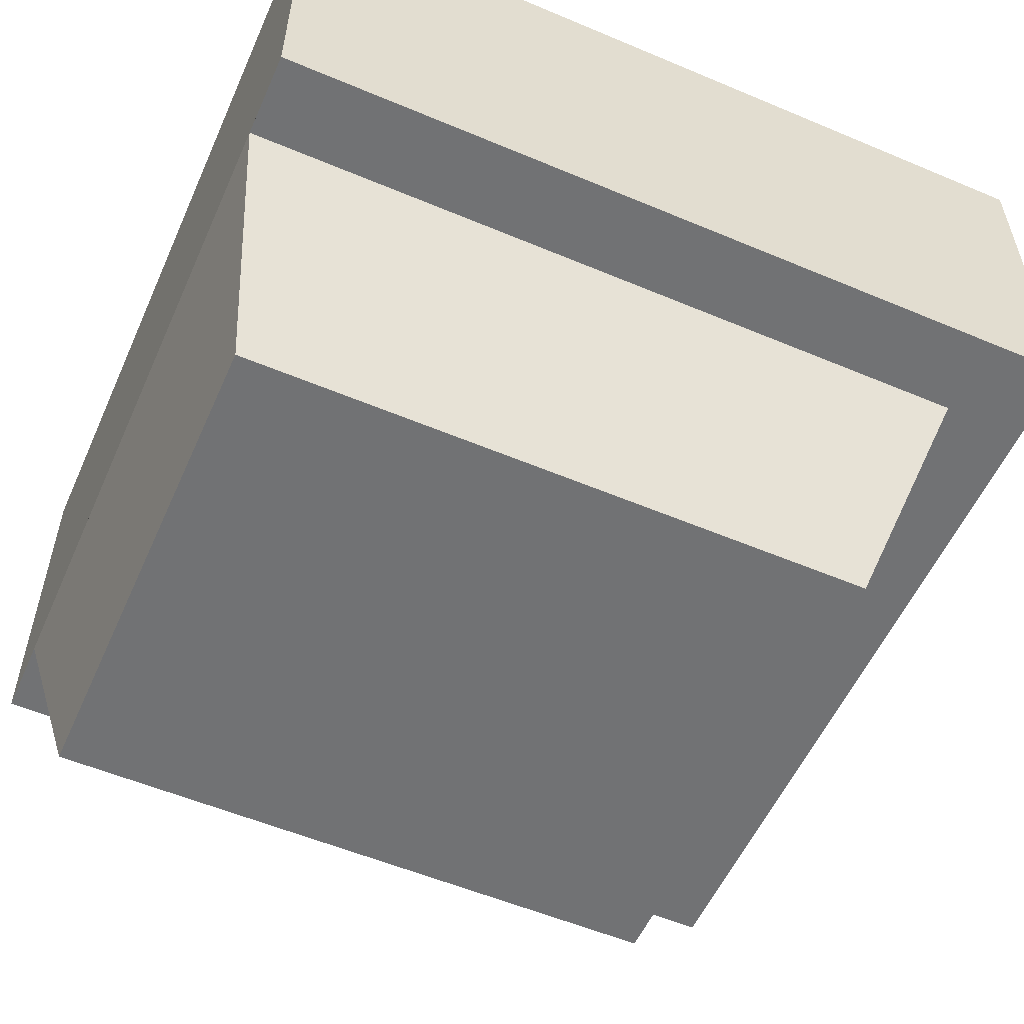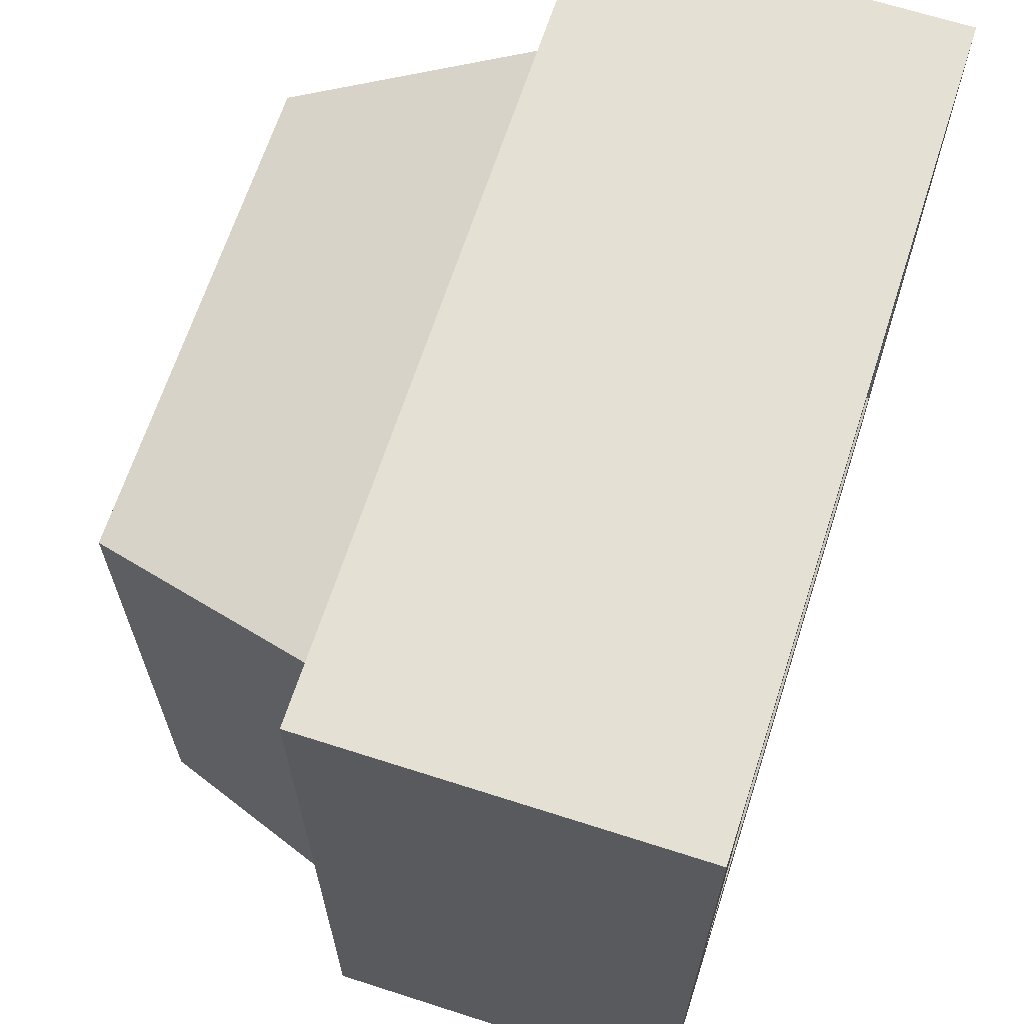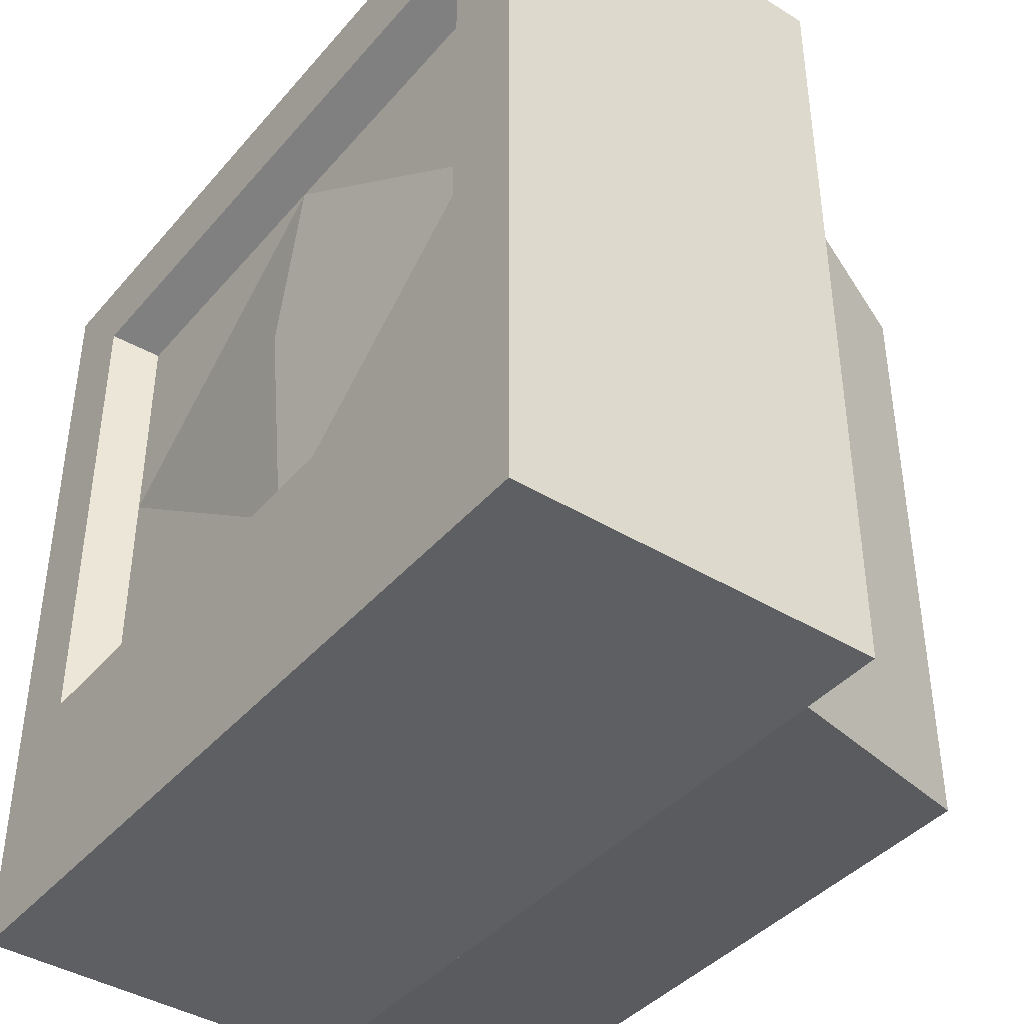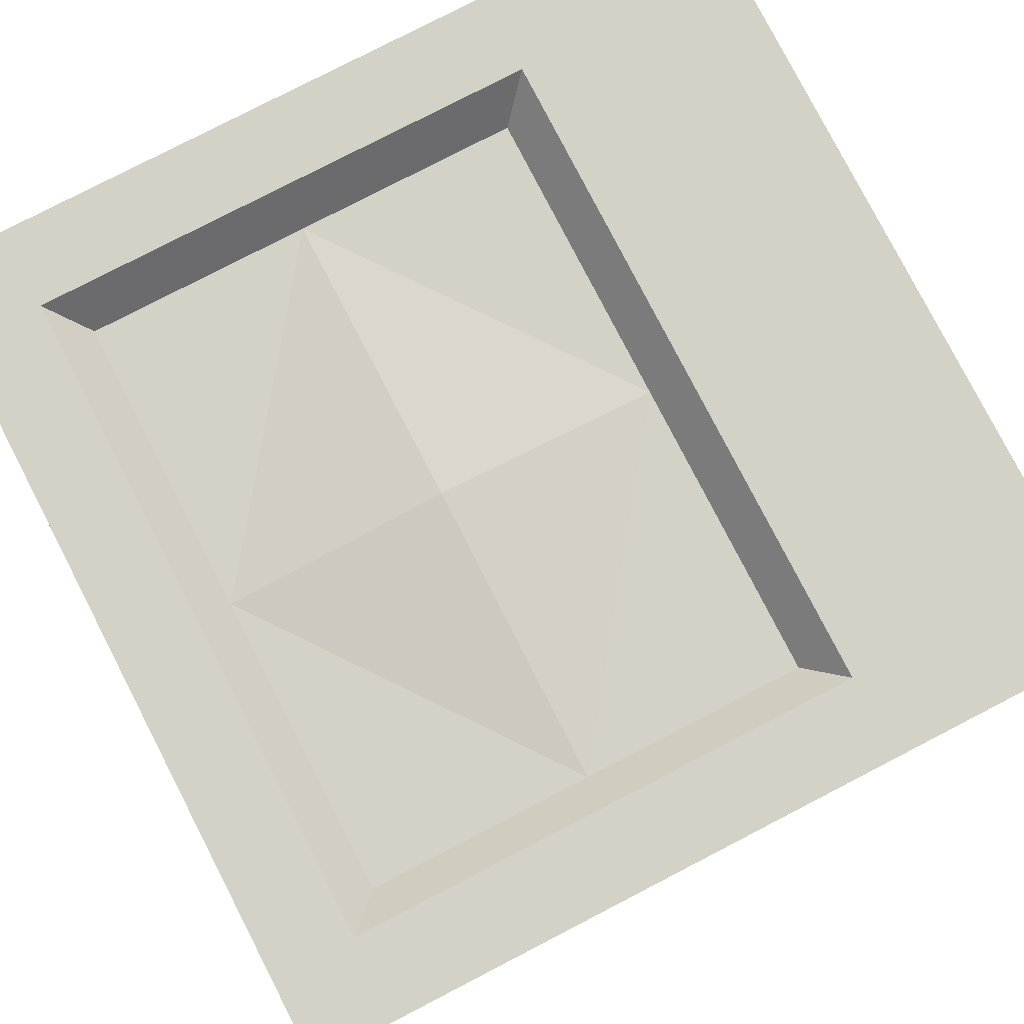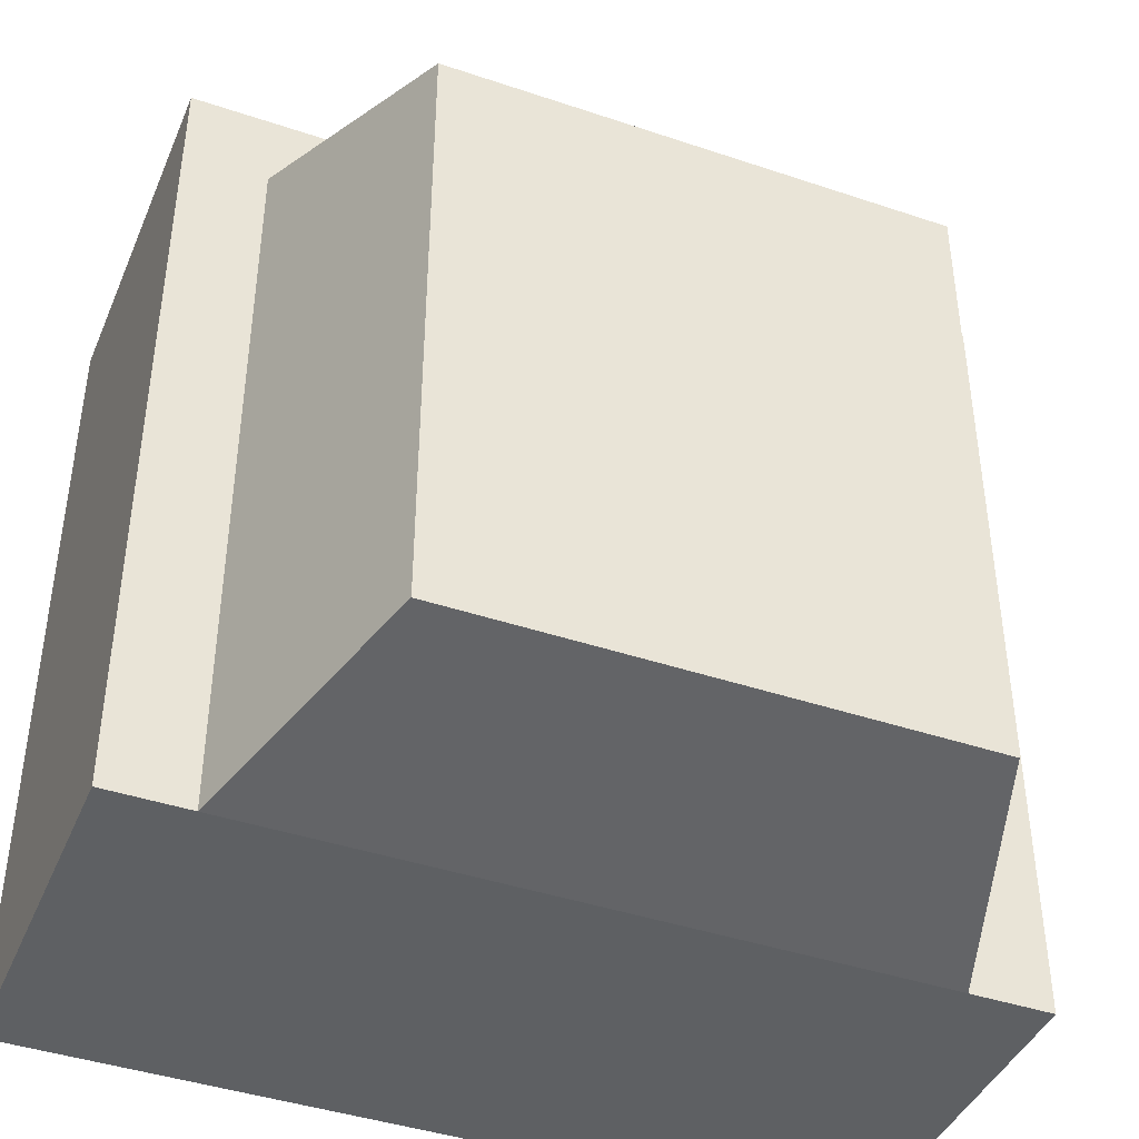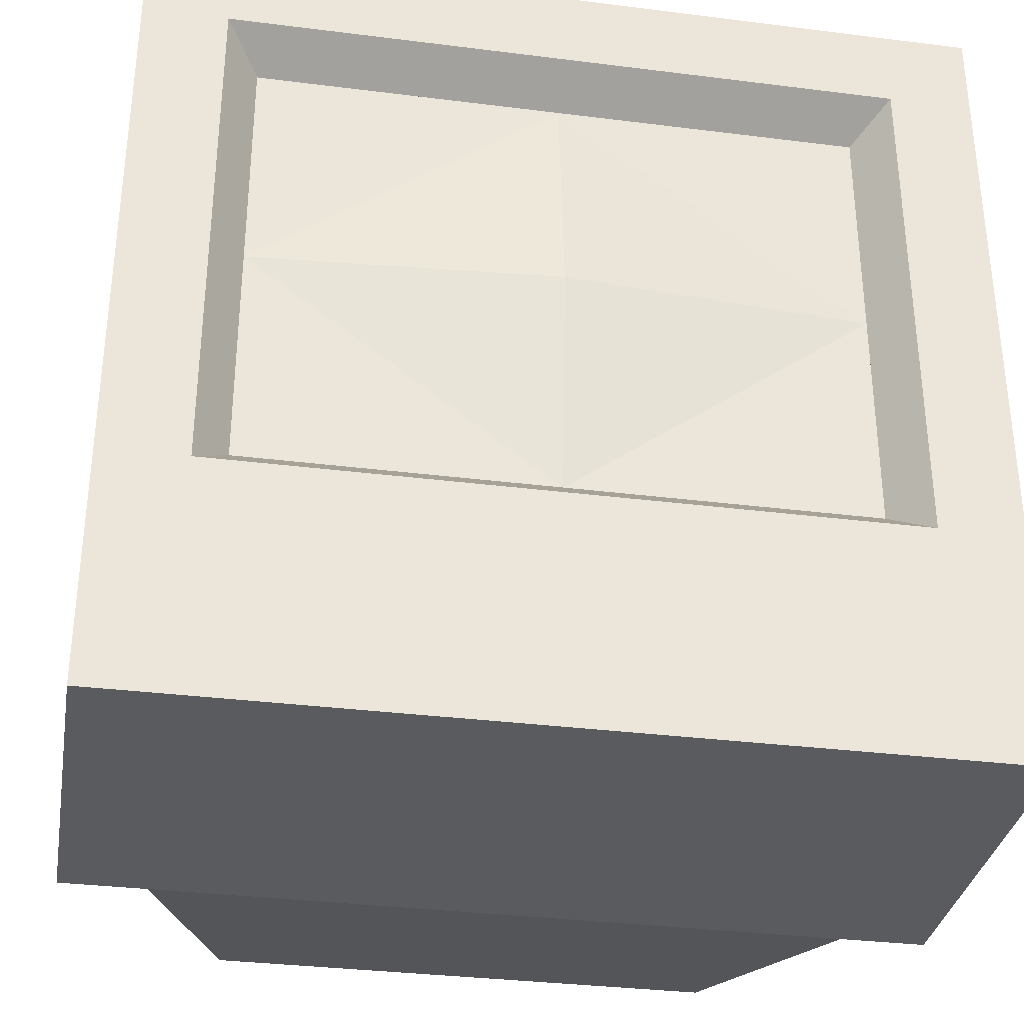
<metadata>
{"format":"obj","ext":"obj","renderer":"f3d","projection":"perspective","resolution":1024,"background":"white","views":[{"elev":-55.6,"azim":66.1,"up":"+Z"},{"elev":66.0,"azim":-72.1,"up":"+Y"},{"elev":-40.9,"azim":53.4,"up":"+Y"},{"elev":79.8,"azim":-117.3,"up":"+Z"},{"elev":-42.2,"azim":158.0,"up":"+Y"},{"elev":-33.4,"azim":-9.8,"up":"+Y"}]}
</metadata>
<code>
o Television02
v -0.4 0.9 0.3083
v -0.4 0.2804 0.3083
v -0.4 0 -0.1417
v 0.4 0.9 -0.1417
v 0.4 0.9 0.3083
v 0.4 0.2804 0.3083
v -0.4 0.9 -0.1417
v 0.4 0 -0.1417
v 0.5 0 -0.1417
v 0.5 1 -0.1417
v -0.5 0 -0.1417
v -0.3 0.05 -0.4417
v 0.3 0.8 -0.4417
v -0.3 0.8 -0.4417
v 0.3 0.05 -0.4417
v -0.5 0 0.3083
v 0.5 0 0.3083
v 0.5 1 0.3083
v 0.36 0.3204 0.2583
v -0.36 0.86 0.2583
v -0.36 0.3204 0.2583
v -0.5 1 -0.1417
v -0.5 1 0.3083
v 0.36 0.86 0.2583
v 0 0.3204 0.2583
v 0 0.86 0.2583
v 0 0.5902 0.2833
v 0.36 0.5902 0.2583
v -0.36 0.5902 0.2583
f 10 17 9
f 9 3 8
f 8 13 4
f 1 24 5
f 23 11 16
f 16 9 17
f 23 10 18
f 8 12 15
f 4 14 7
f 3 14 12
f 2 17 6
f 2 23 16
f 6 18 5
f 5 23 1
f 2 20 1
f 5 19 6
f 6 21 19
f 14 15 12
f 9 22 10
f 26 29 27
f 26 28 27
f 25 28 19
f 25 29 21
f 10 18 17
f 9 11 3
f 8 15 13
f 1 20 24
f 23 22 11
f 16 11 9
f 23 22 10
f 8 3 12
f 4 13 14
f 3 7 14
f 2 16 17
f 2 1 23
f 6 17 18
f 5 18 23
f 2 21 20
f 5 24 19
f 6 2 21
f 14 13 15
f 9 11 22
f 26 20 29
f 26 24 28
f 25 27 28
f 25 27 29

</code>
